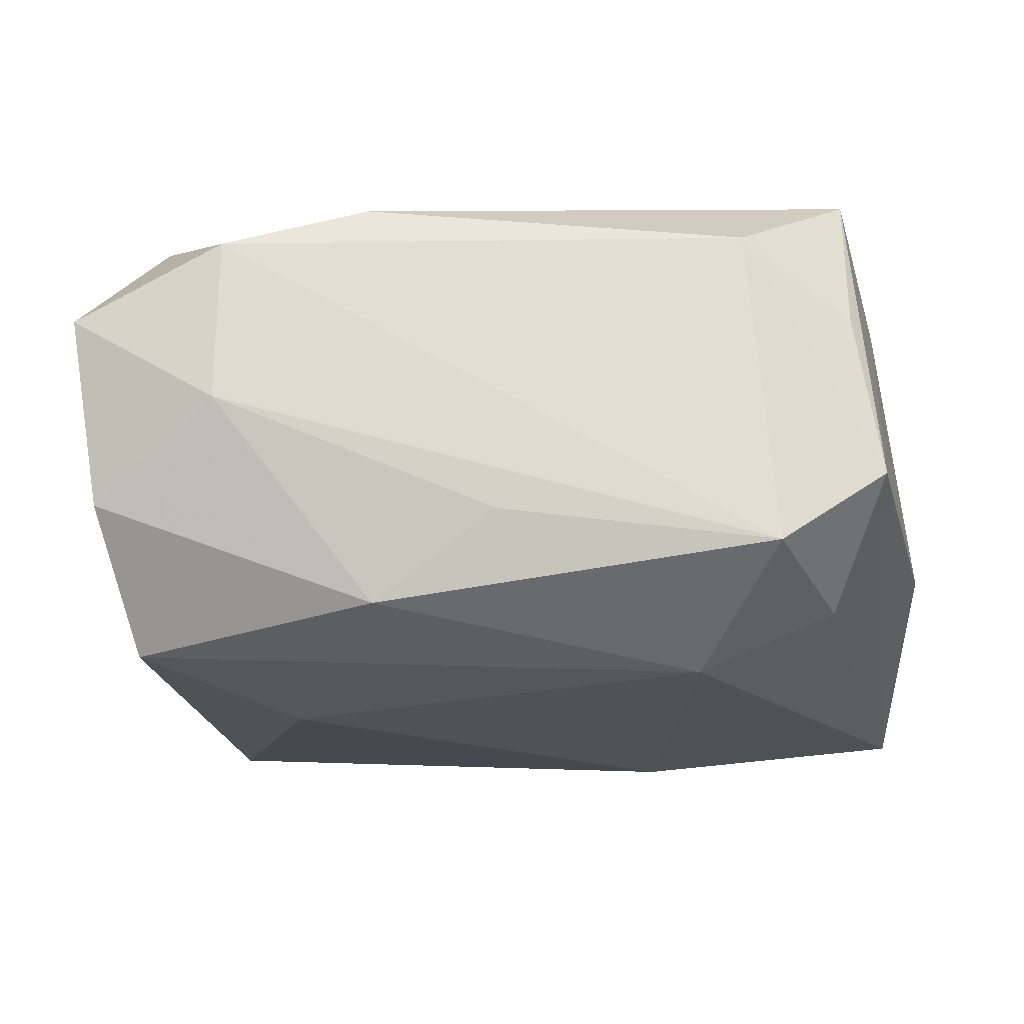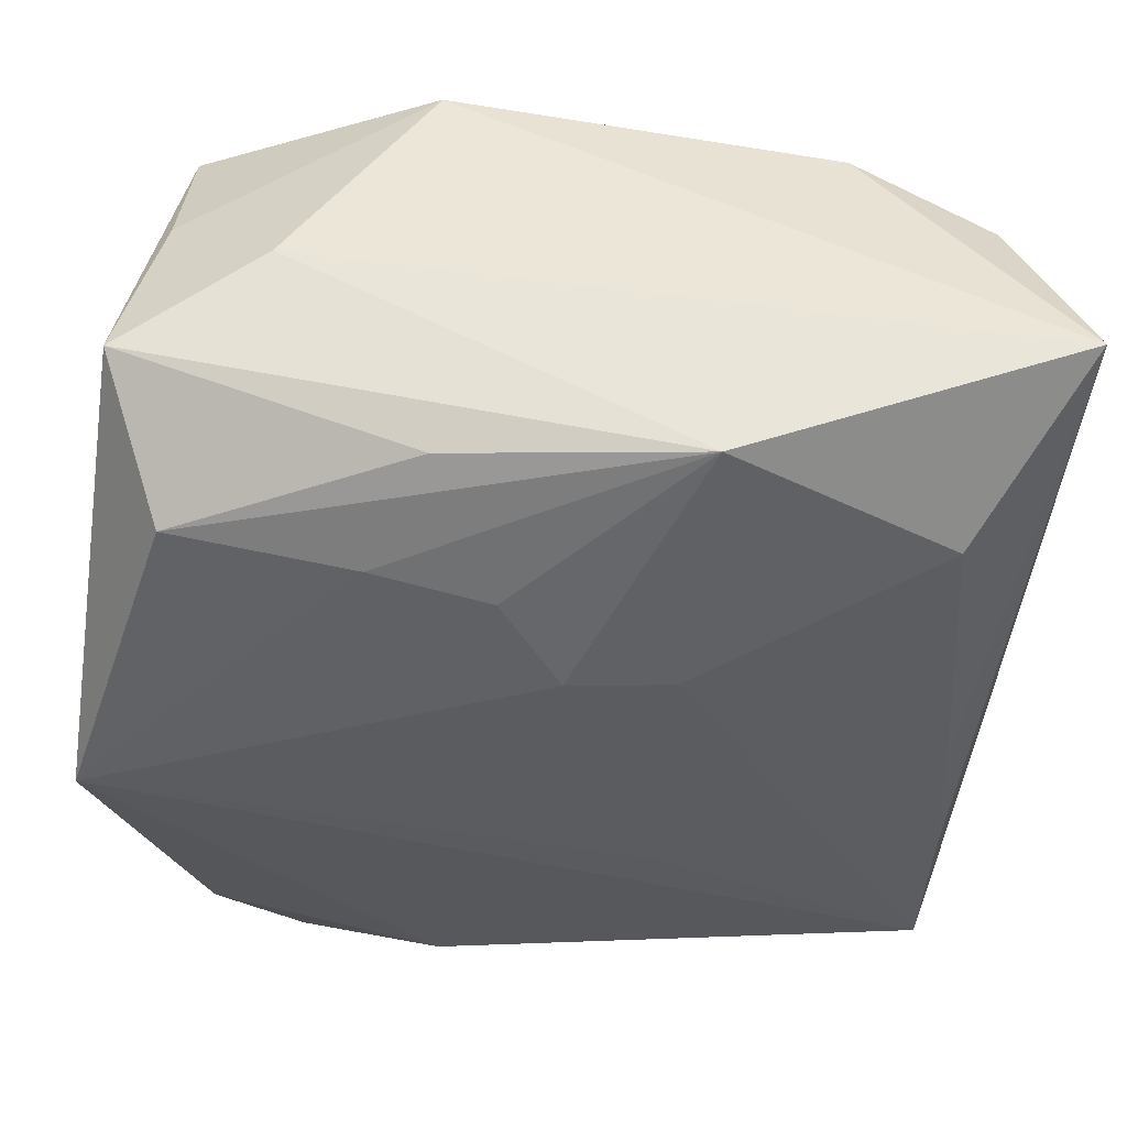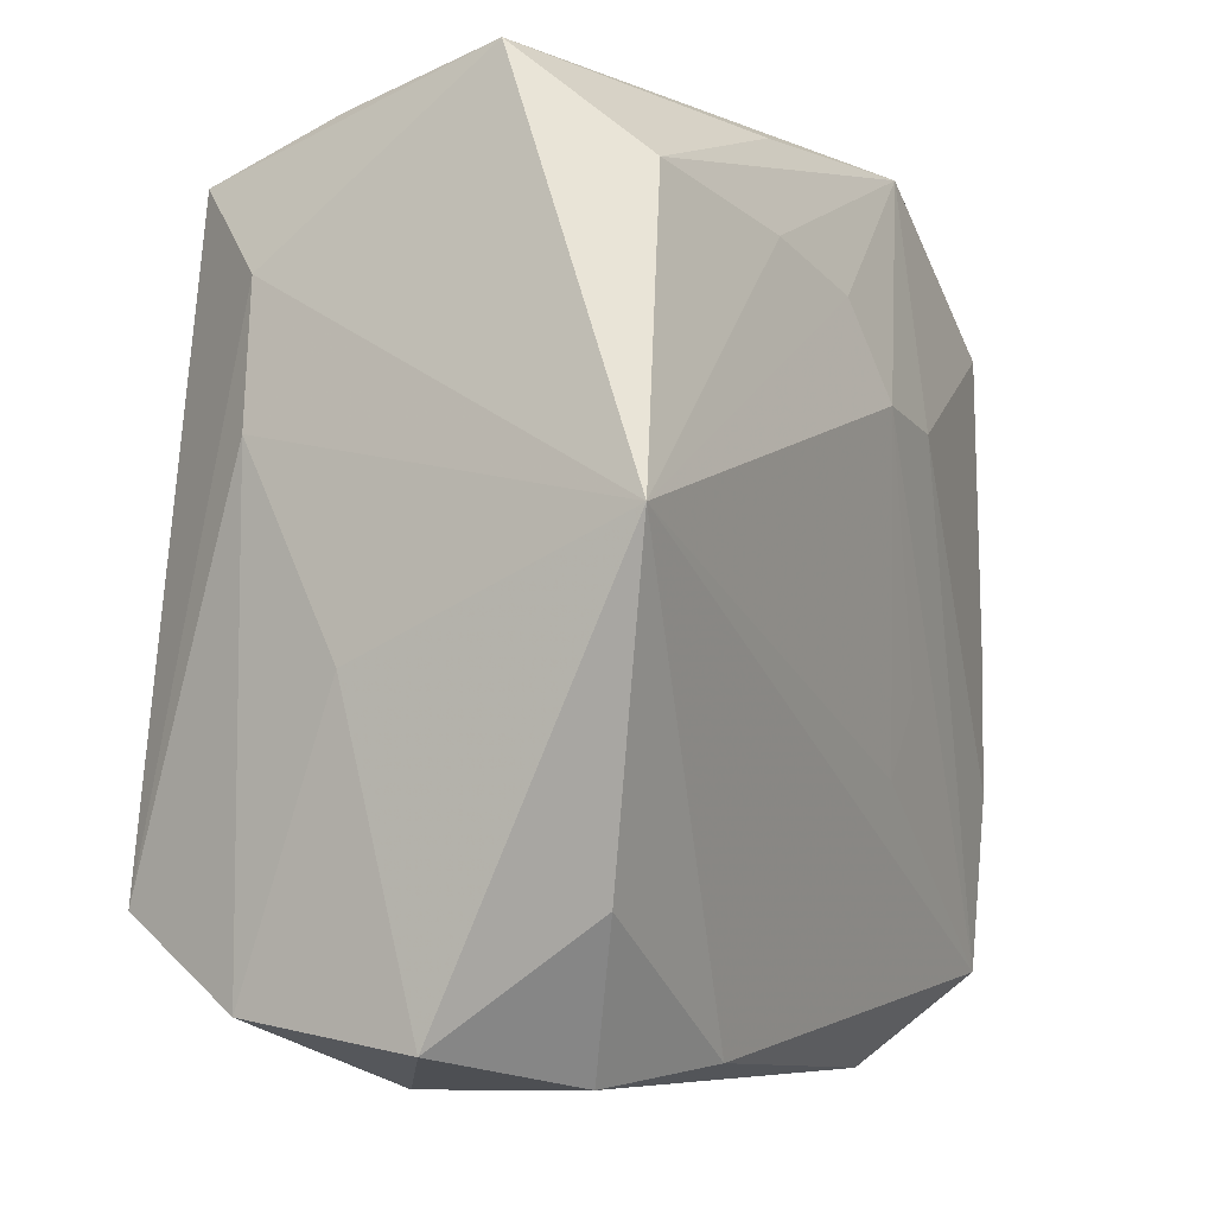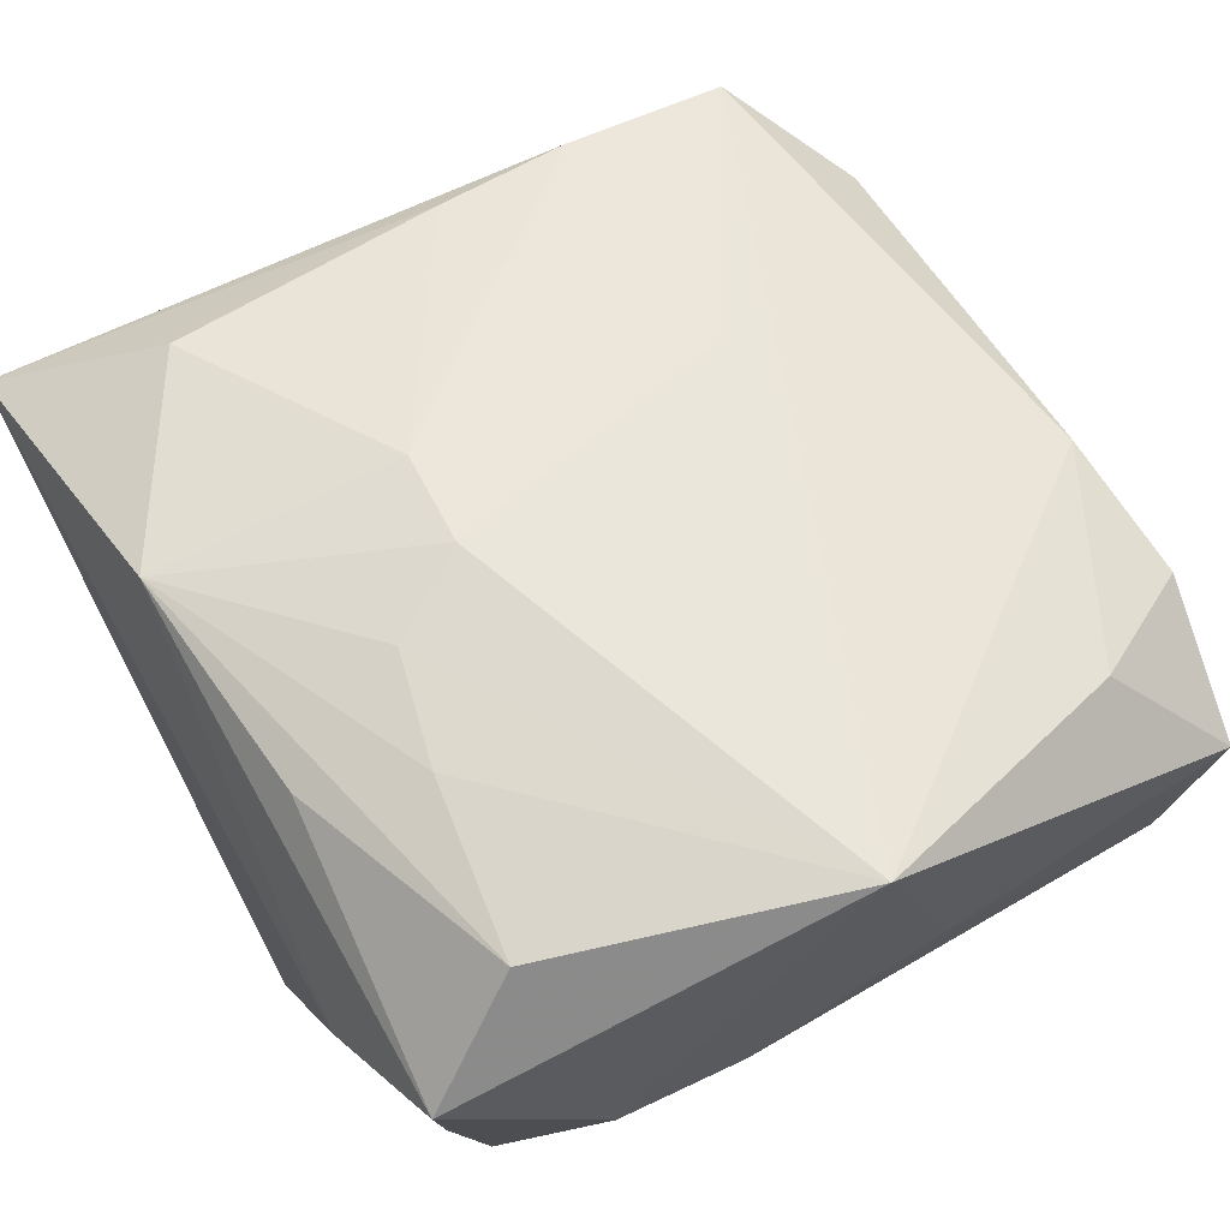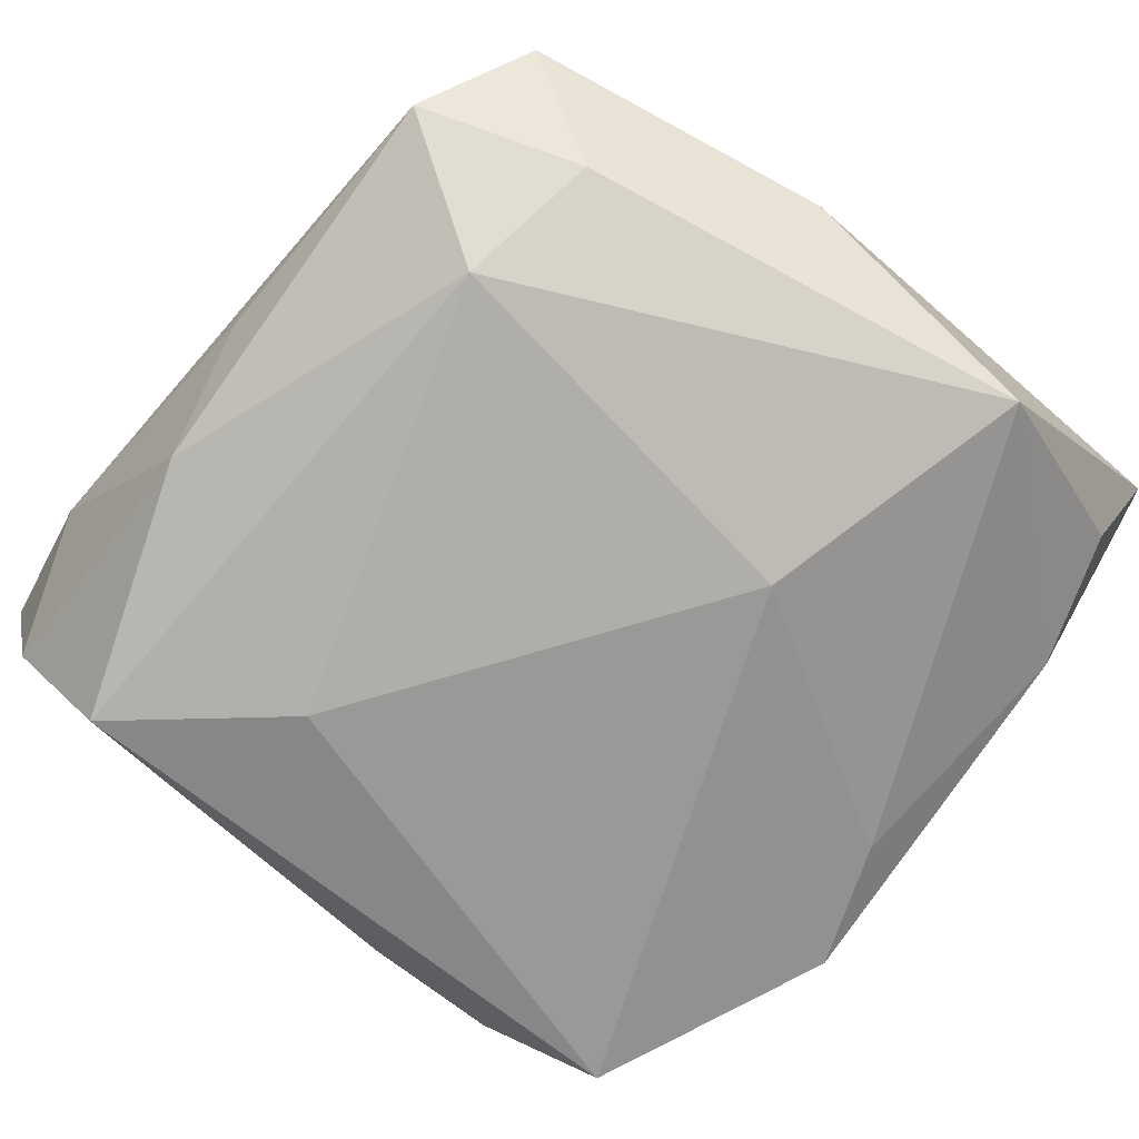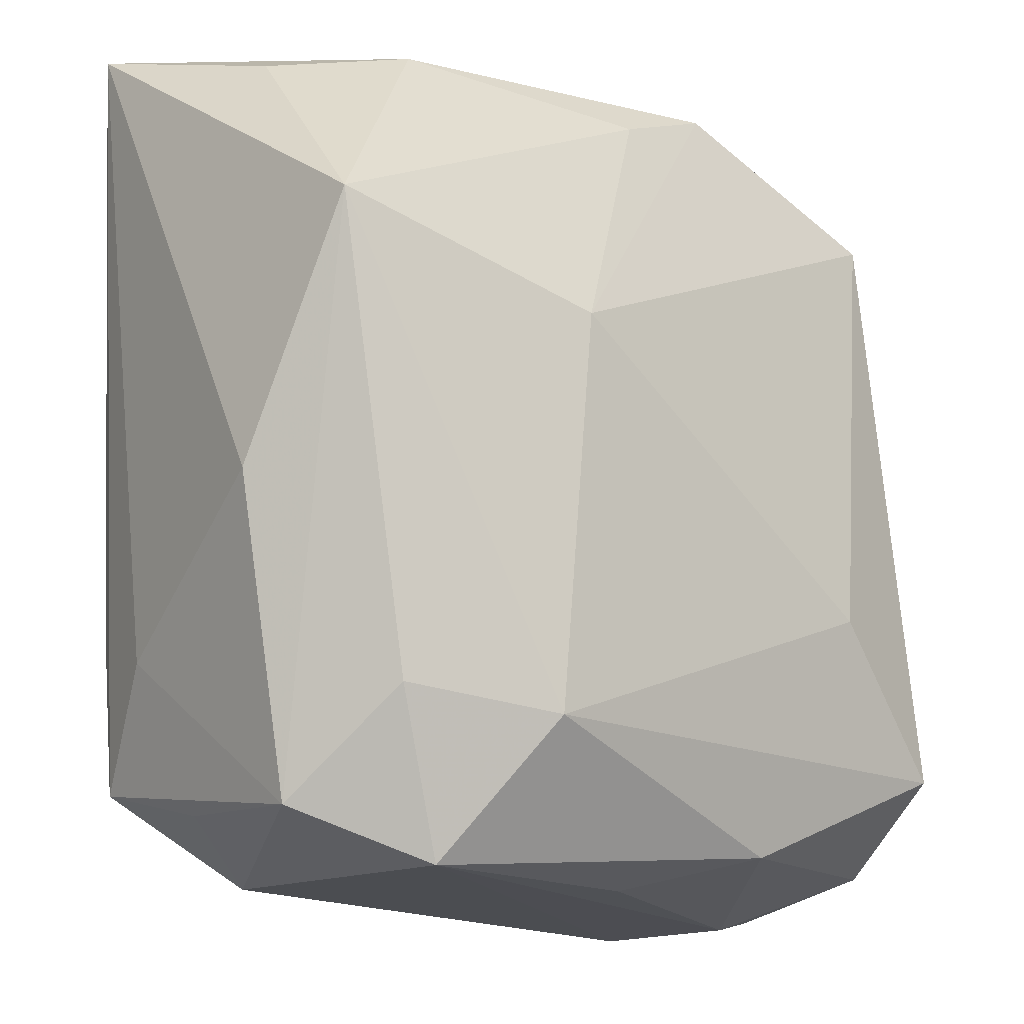
<metadata>
{"format":"obj","ext":"obj","renderer":"f3d","projection":"perspective","resolution":1024,"background":"white","views":[{"elev":-20.3,"azim":1.8,"up":"+Z"},{"elev":48.6,"azim":-0.4,"up":"+Y"},{"elev":-8.7,"azim":-62.9,"up":"+Y"},{"elev":61.5,"azim":-119.9,"up":"+Z"},{"elev":-77.5,"azim":49.2,"up":"+Z"},{"elev":-15.9,"azim":136.8,"up":"+Y"}]}
</metadata>
<code>
v 0.02956 0.02823 0.009498
v 0.02216 0.01801 0.0157
v -0.02317 0.02459 -0.004359
v -0.02289 0.01941 0.01495
v 0.01284 -0.01923 -0.0182
v 0.02374 -0.01028 0.01527
v -0.02361 -0.01963 0.01252
v 0.01687 0.02671 -0.007641
v 0.02194 -0.01782 -0.01384
v 0.01036 0.00718 -0.01837
v -0.02579 0.02623 0.00711
v -0.007234 0.02823 -0.01181
v 0.006378 0.009884 0.01843
v 0.02336 -0.02155 0.01443
v -0.01654 0.02823 0.001505
v -0.02263 0.02167 -0.01359
v -0.003952 0.01605 0.01762
v -0.01138 0.01785 0.01665
v -0.02827 -0.007099 -0.001035
v 0.008313 0.02651 0.01581
v 0.005646 -0.01084 0.01604
v -0.008198 -0.02566 -0.0153
v -0.01844 -0.02856 0.008859
v 0.01776 -0.0282 -0.01217
v 0.01599 -0.02757 0.009271
v -0.02423 -0.01899 -0.01675
v 0.02504 -0.02467 -0.006443
v 0.02335 -0.0009931 0.01549
v -0.02665 0.01502 -0.007806
v 0.02553 0.02484 -0.003248
v -0.007489 0.02491 0.01428
v -0.02726 0.006065 -0.007831
v -0.0002718 0.01029 0.01878
v 0.02601 -0.01389 0.008039
v 0.007823 -0.005806 0.01666
v 0.02333 -0.02394 0.004822
v -0.02663 -0.02481 -0.008155
v -0.02832 -0.02686 0.004086
v -0.02976 -0.0002176 0.01751
v -0.008904 -0.0272 0.01182
v -0.01464 -0.009081 -0.01837
v 0.02948 -0.004672 -0.007391
v -0.0002229 -0.02803 -0.009812
v 0.02858 0.01156 -0.01556
v 0.0008473 0.02486 -0.01286
v -0.01859 -0.02858 -0.00211
f 44 5 10
f 42 44 1
f 27 44 42
f 10 16 12
f 46 24 23
f 37 32 26
f 25 24 27
f 25 23 24
f 43 24 46
f 5 44 9
f 9 24 5
f 9 44 27
f 27 24 9
f 34 14 27
f 27 42 34
f 1 14 34
f 34 42 1
f 8 12 1
f 1 12 15
f 16 11 3
f 3 12 16
f 11 15 3
f 3 15 12
f 38 37 46
f 46 23 38
f 23 7 38
f 38 7 39
f 14 13 33
f 33 35 14
f 39 11 29
f 29 32 39
f 29 11 16
f 16 26 29
f 29 26 32
f 41 16 10
f 41 26 16
f 10 5 41
f 5 26 41
f 5 24 22
f 22 26 5
f 24 43 22
f 37 26 22
f 46 37 22
f 22 43 46
f 27 14 36
f 36 25 27
f 14 25 36
f 40 25 14
f 23 25 40
f 40 7 23
f 40 14 39
f 39 7 40
f 1 44 30
f 30 8 1
f 44 8 30
f 45 8 44
f 12 8 45
f 45 44 10
f 10 12 45
f 19 32 37
f 37 38 19
f 39 32 19
f 19 38 39
f 39 14 21
f 14 35 21
f 21 33 39
f 35 33 21
f 6 13 14
f 6 14 1
f 4 11 39
f 13 2 20
f 20 33 13
f 20 2 1
f 1 15 20
f 20 15 11
f 28 2 13
f 13 6 28
f 1 2 28
f 28 6 1
f 18 4 39
f 18 20 4
f 11 4 31
f 31 20 11
f 4 20 31
f 39 33 17
f 17 18 39
f 33 20 17
f 20 18 17

</code>
